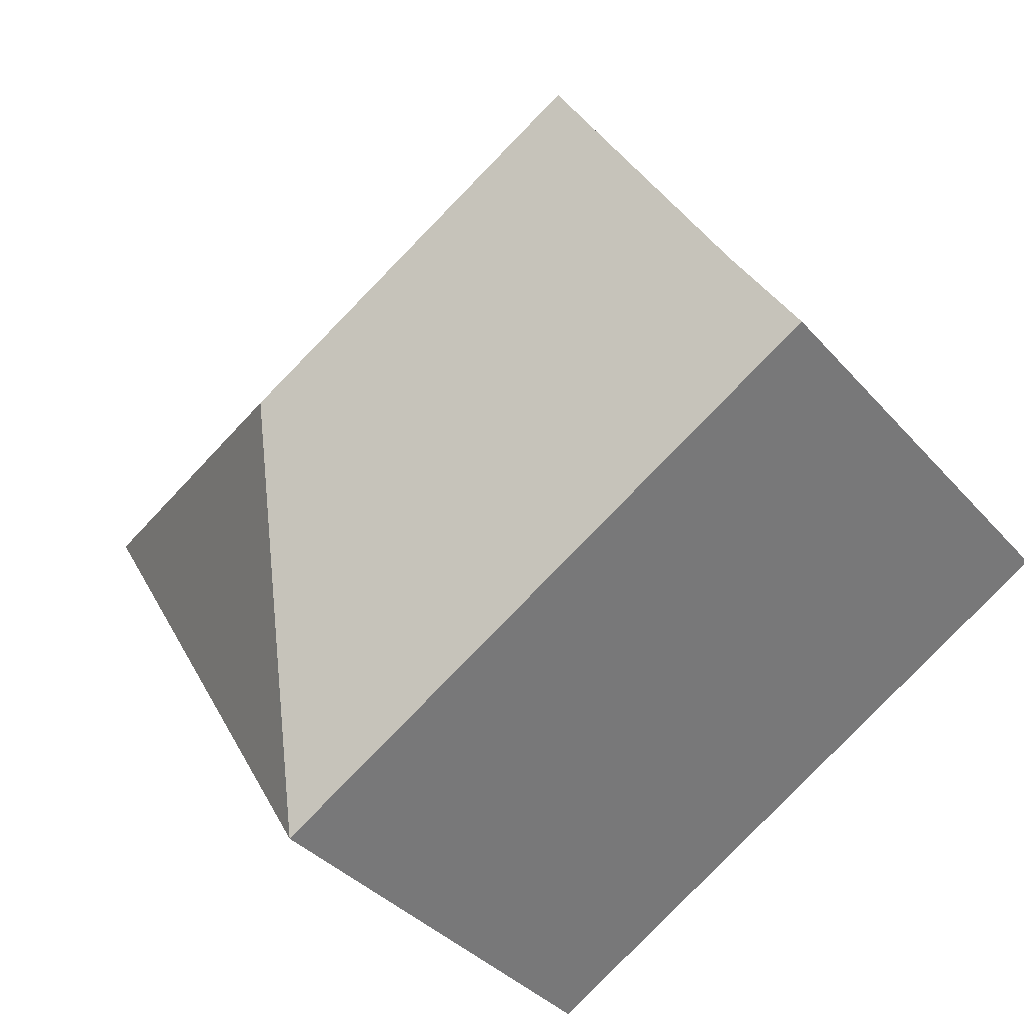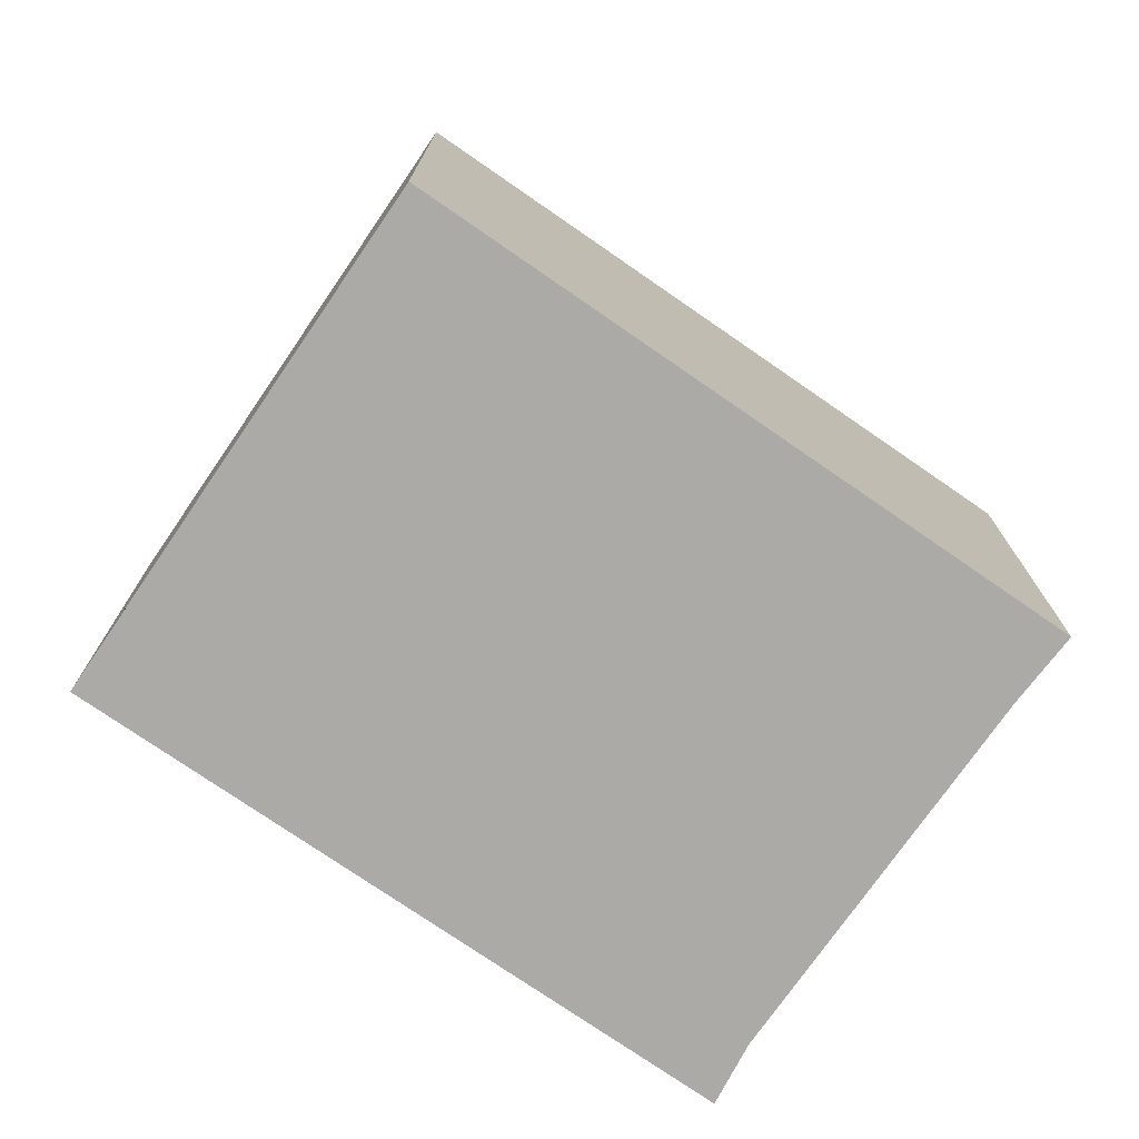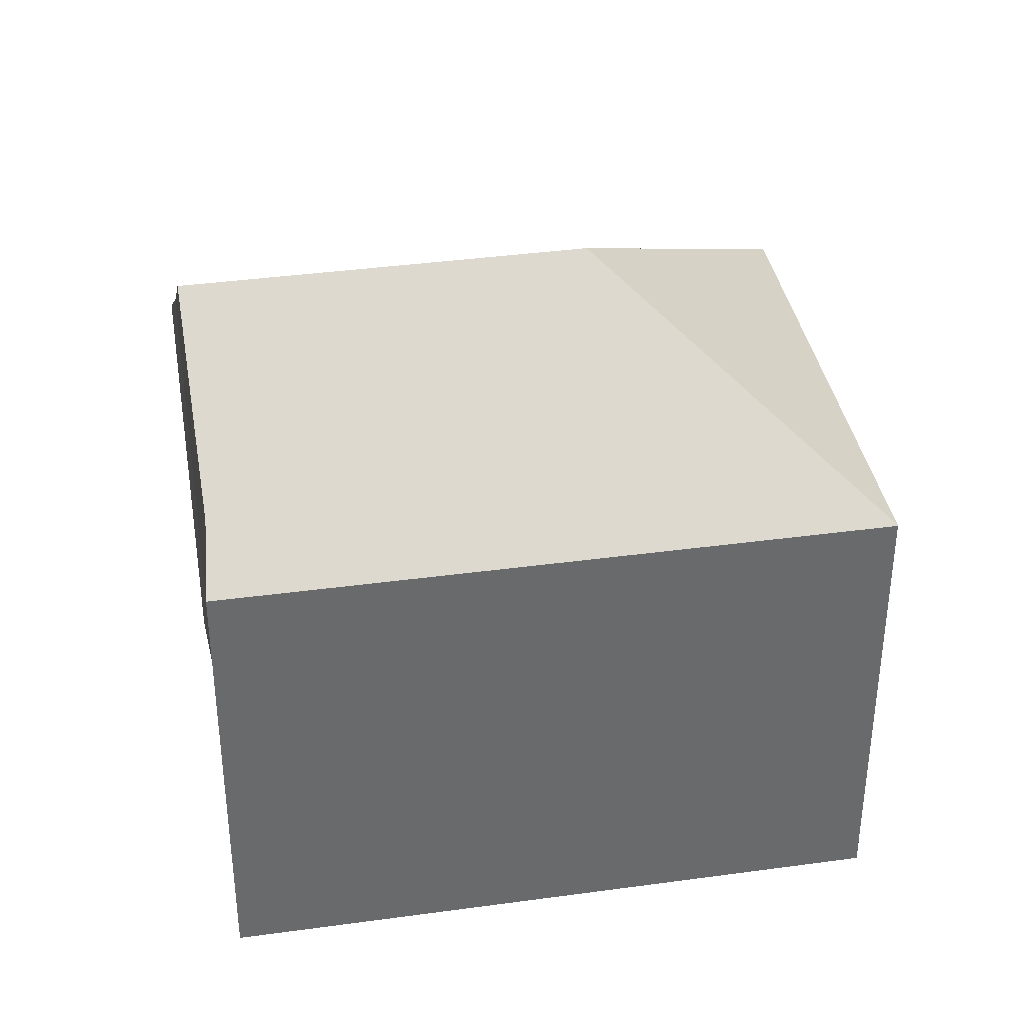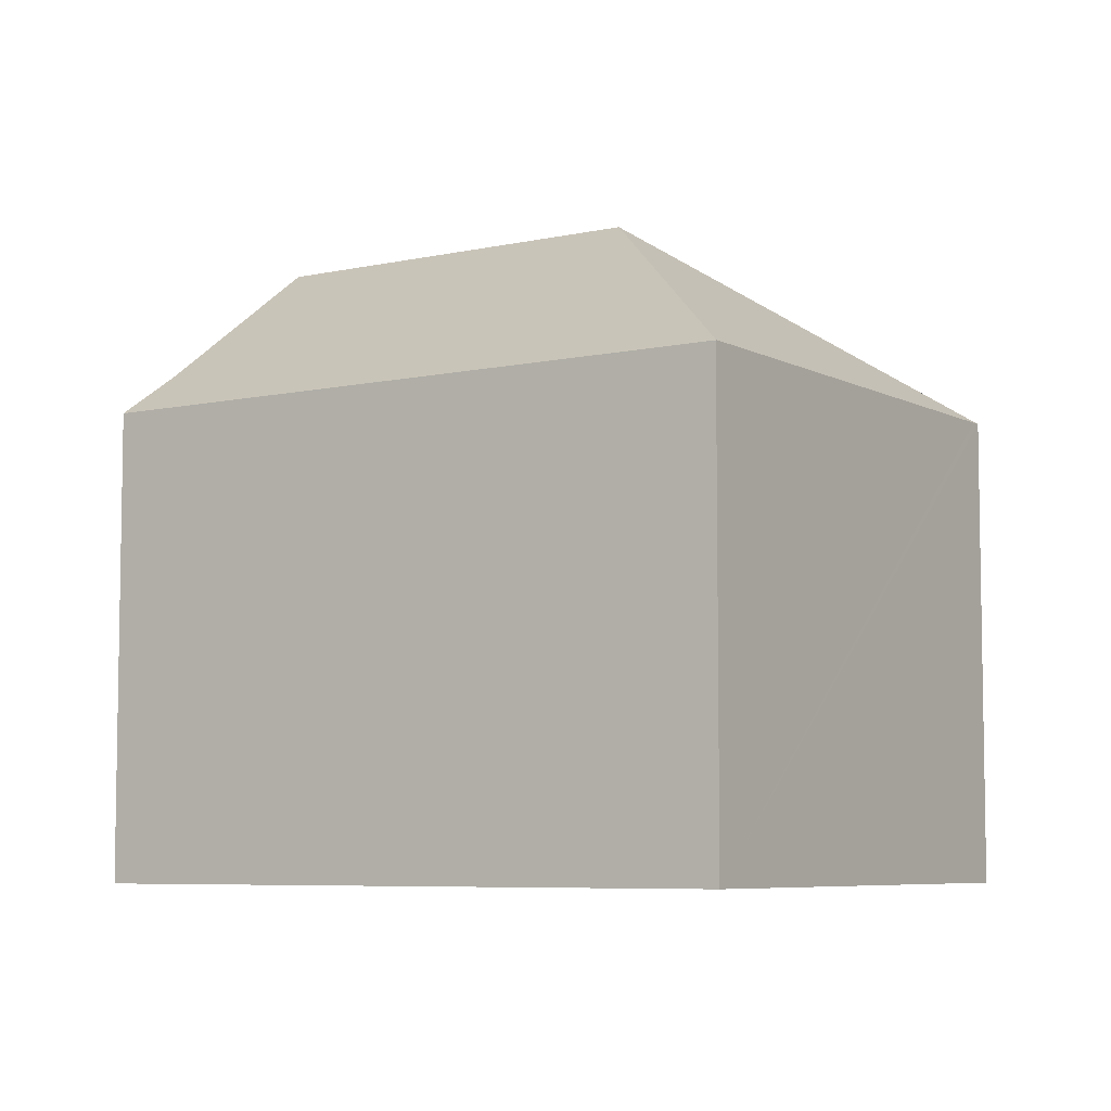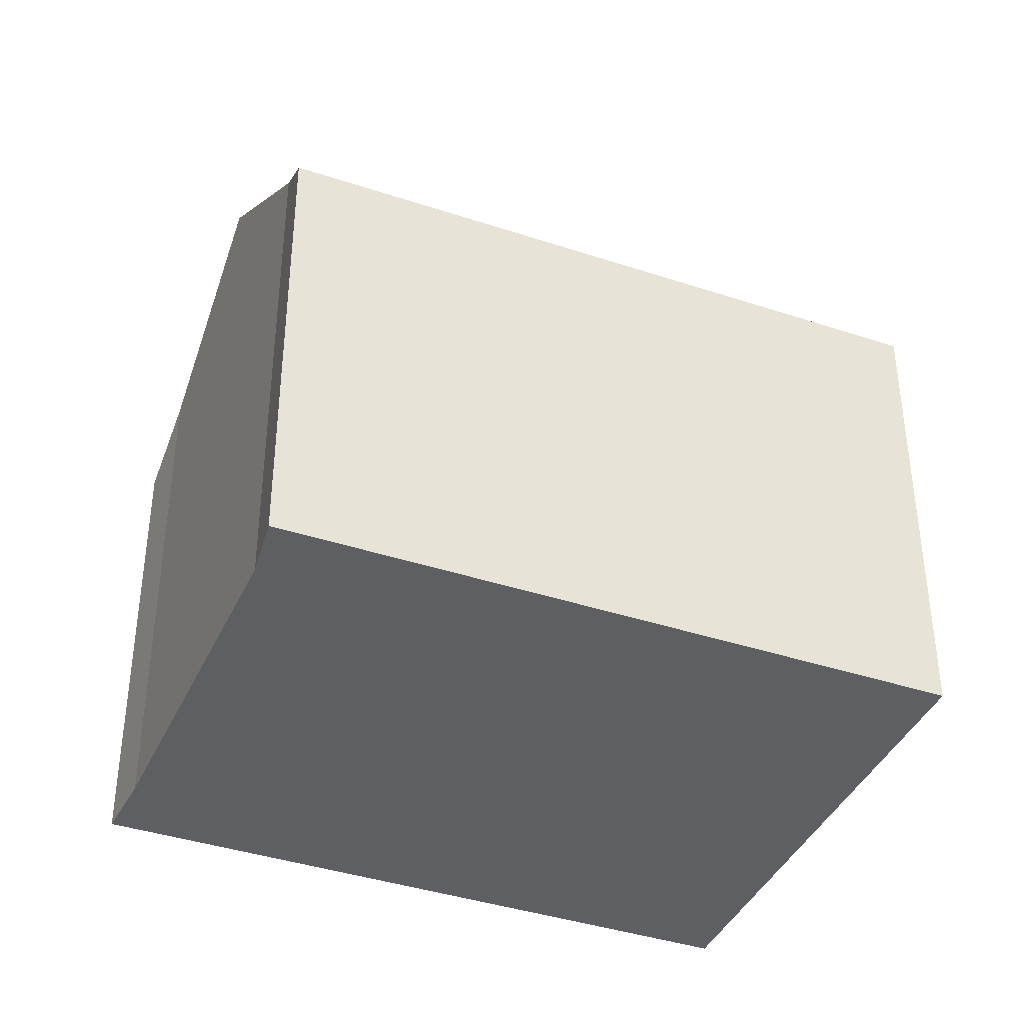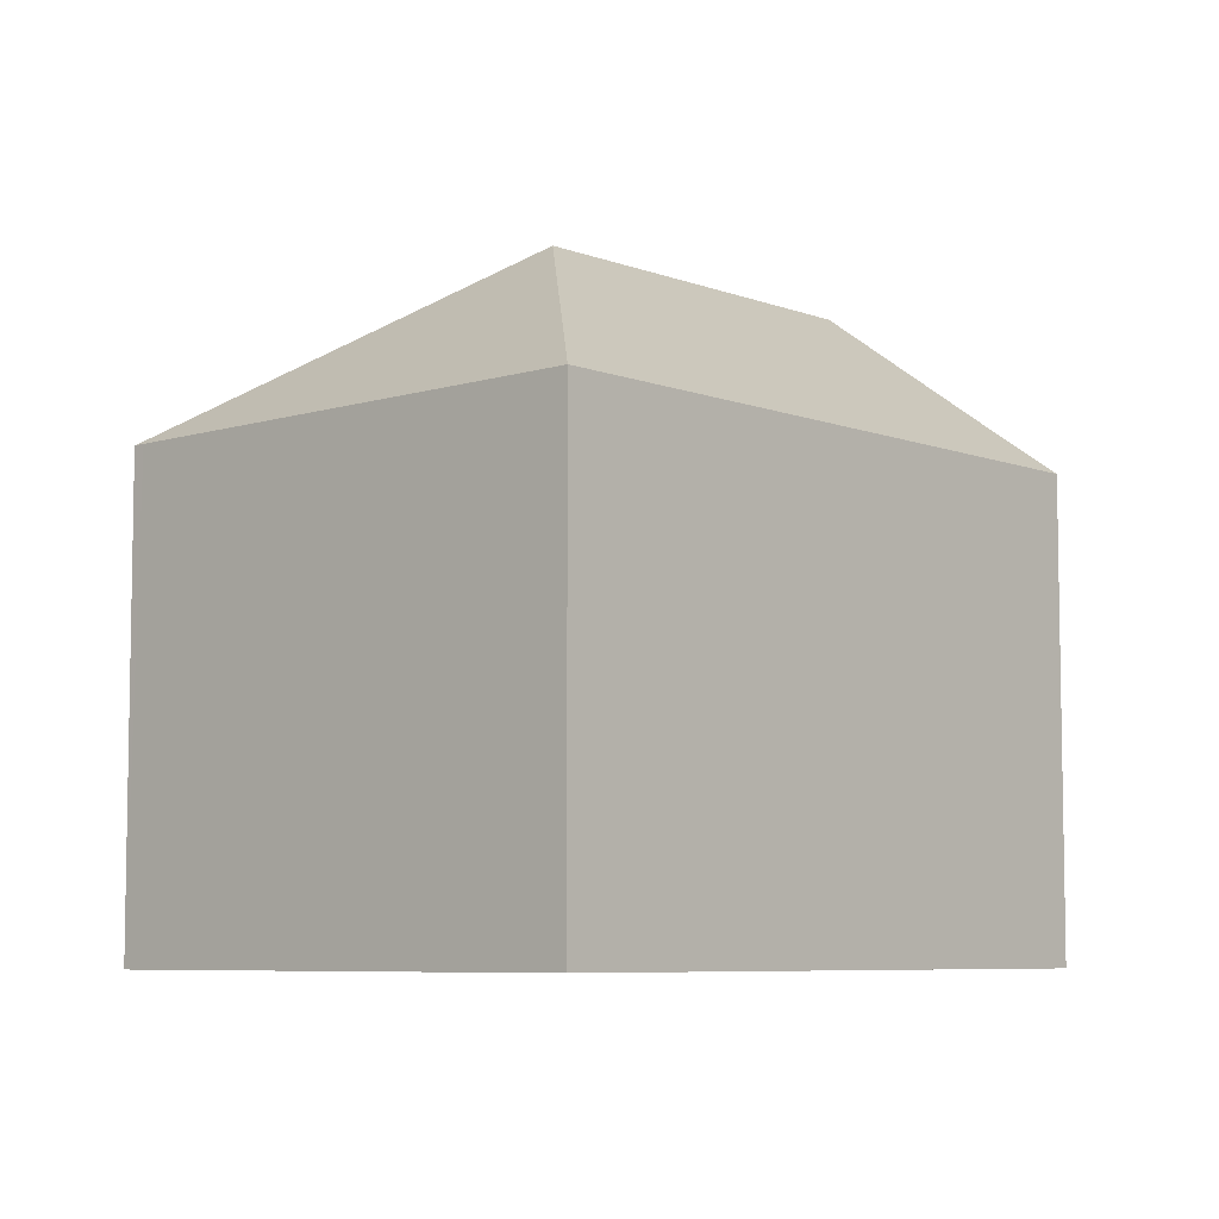
<metadata>
{"format":"obj","ext":"obj","renderer":"f3d","projection":"perspective","resolution":1024,"background":"white","views":[{"elev":-37.0,"azim":-144.4,"up":"+Z"},{"elev":-75.7,"azim":176.1,"up":"+Y"},{"elev":37.5,"azim":20.7,"up":"+Y"},{"elev":-6.5,"azim":64.2,"up":"+Y"},{"elev":-39.6,"azim":8.3,"up":"+Y"},{"elev":-6.8,"azim":162.6,"up":"+Y"}]}
</metadata>
<code>
v  33.79 18.5 3.856
v  19.65 25.96 0.565
v  34.03 18.49 4.267
v  33.58 18.5 3.503
v  23.59 18.49 -13.55
v  23.38 18.49 -13.9
v  10.74 18.5 18.1
v  34.04 18.48 4.284
v  9.693 20.33 15.72
v  5.578 25.96 8.936
v  0.7 19.38 1.043
v  0 18.49 1.132e-15
v  1.664 20.61 2.481
v  23.38 8.514e-16 -13.9
v  0 0 0
v  1.664 -1.519e-16 2.481
v  0.7 -6.387e-17 1.043
v  9.693 -9.628e-16 15.72
v  5.578 -5.472e-16 8.936
v  10.74 -1.108e-15 18.1
v  34.04 -2.623e-16 4.284
v  34.03 -2.613e-16 4.267
v  33.79 -2.361e-16 3.856
v  33.58 -2.145e-16 3.503
v  23.59 8.295e-16 -13.55
g defaultobject
f 1 2 3
f 2 1 4
f 2 4 5
f 2 5 6
f 3 7 8
f 7 3 2
f 7 2 9
f 9 2 10
f 11 6 12
f 6 11 2
f 2 11 13
f 2 13 10
f 14 12 6
f 12 14 15
f 11 16 13
f 16 11 12
f 16 12 15
f 16 15 17
f 13 9 10
f 9 13 16
f 9 16 18
f 18 16 19
f 18 7 9
f 7 18 20
f 20 8 7
f 8 20 21
f 8 1 3
f 1 8 21
f 1 21 4
f 4 21 5
f 5 21 6
f 6 21 14
f 14 21 22
f 14 22 23
f 14 23 24
f 14 24 25
f 20 22 21
f 22 20 23
f 23 20 18
f 23 18 24
f 24 18 25
f 25 18 19
f 25 19 16
f 25 16 17
f 25 17 15
f 25 15 14

</code>
